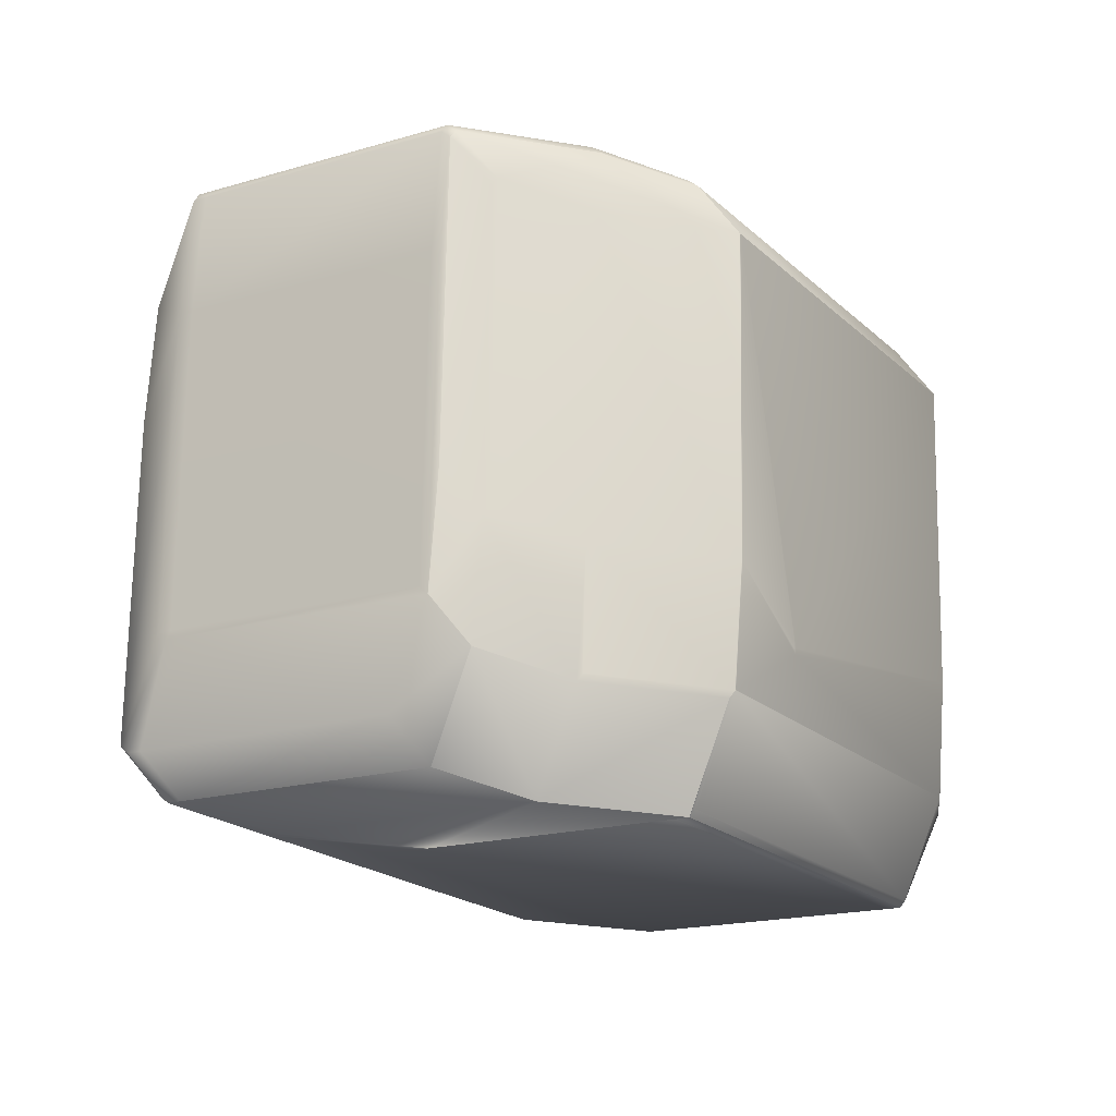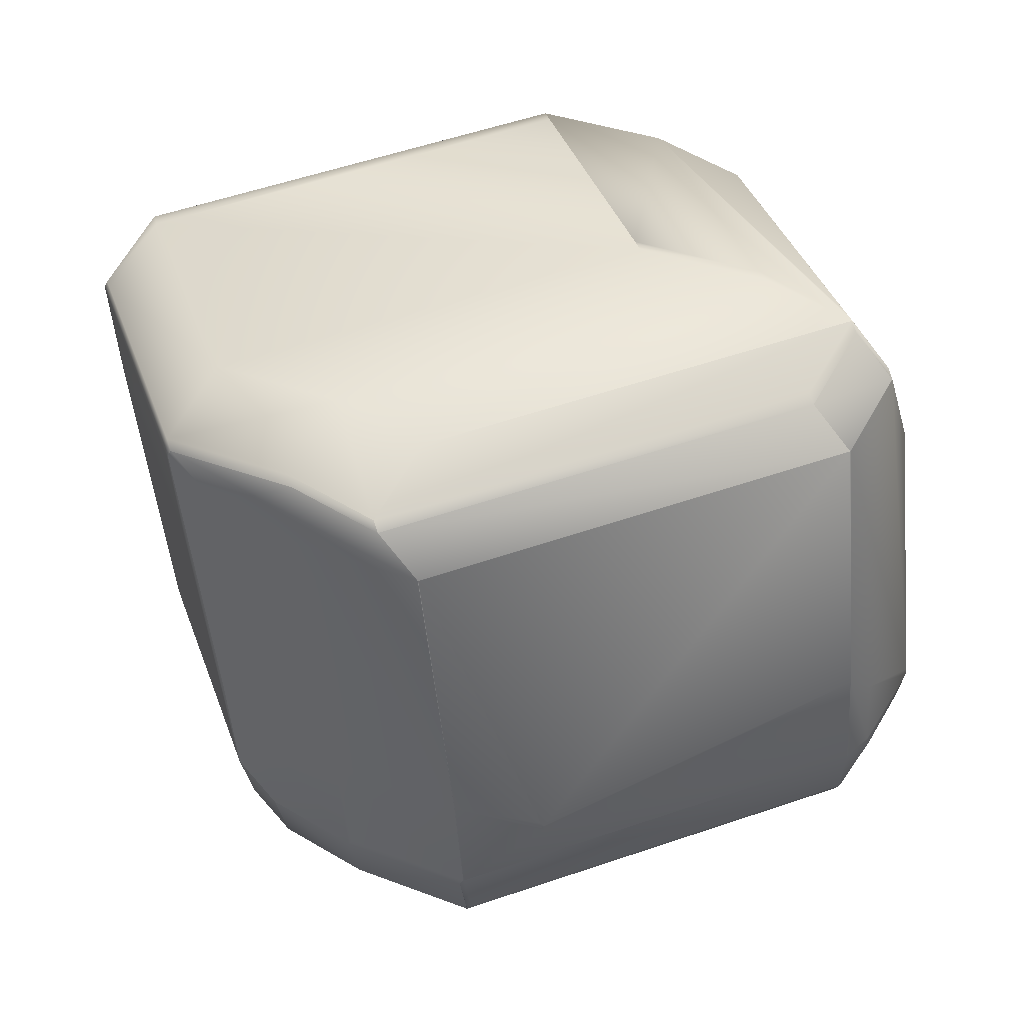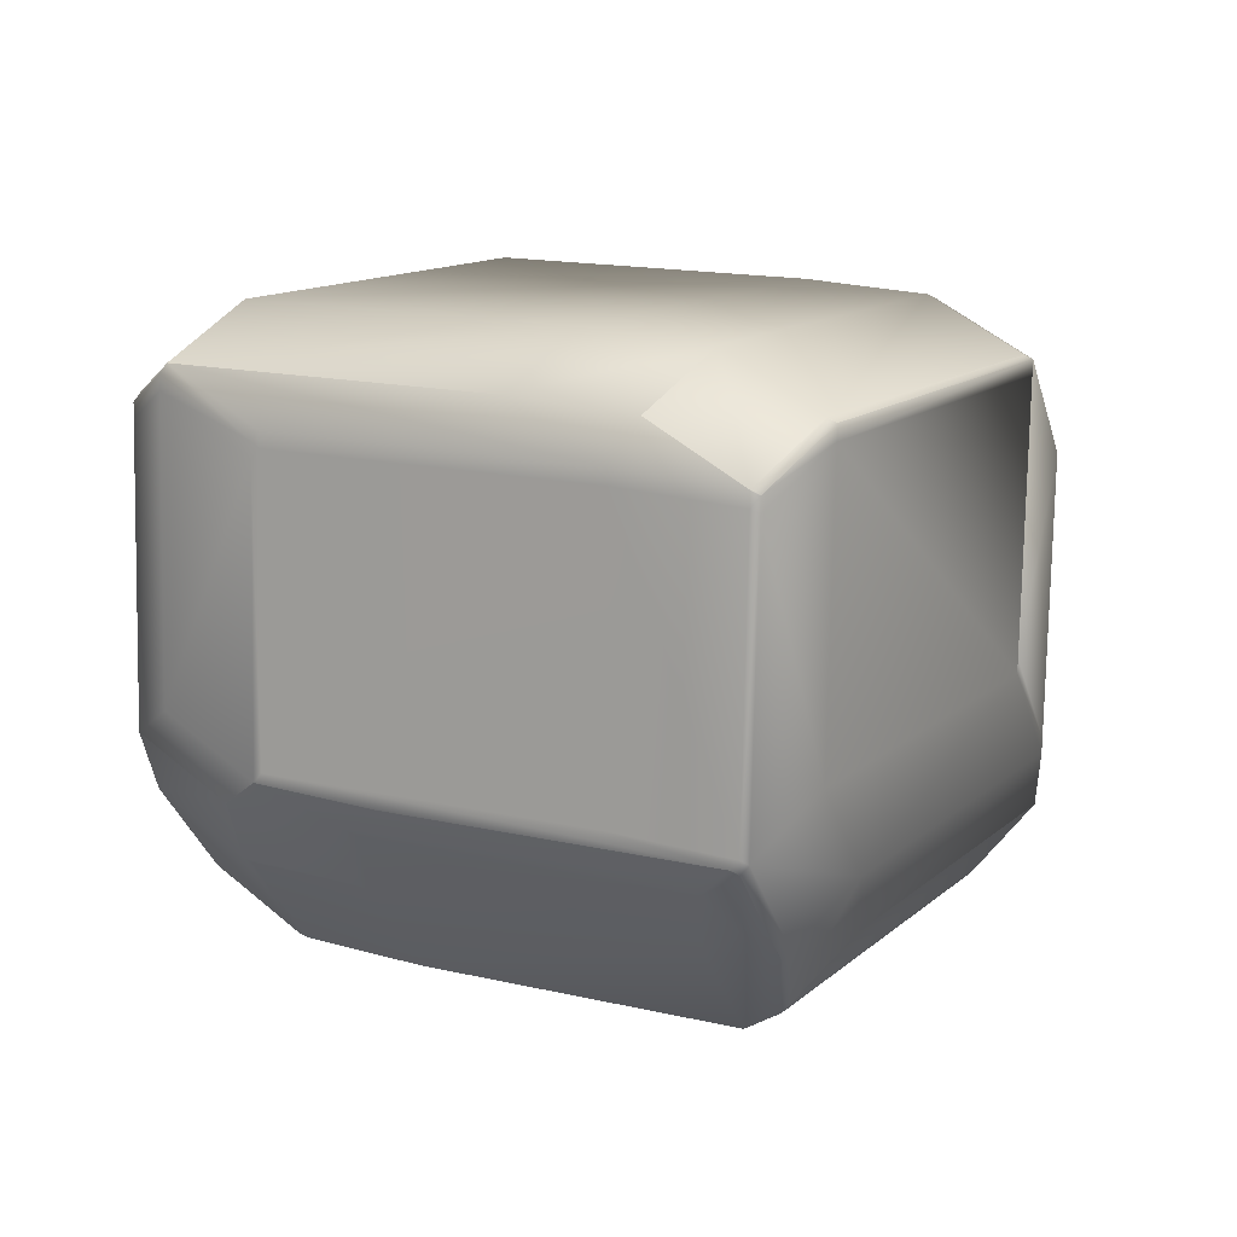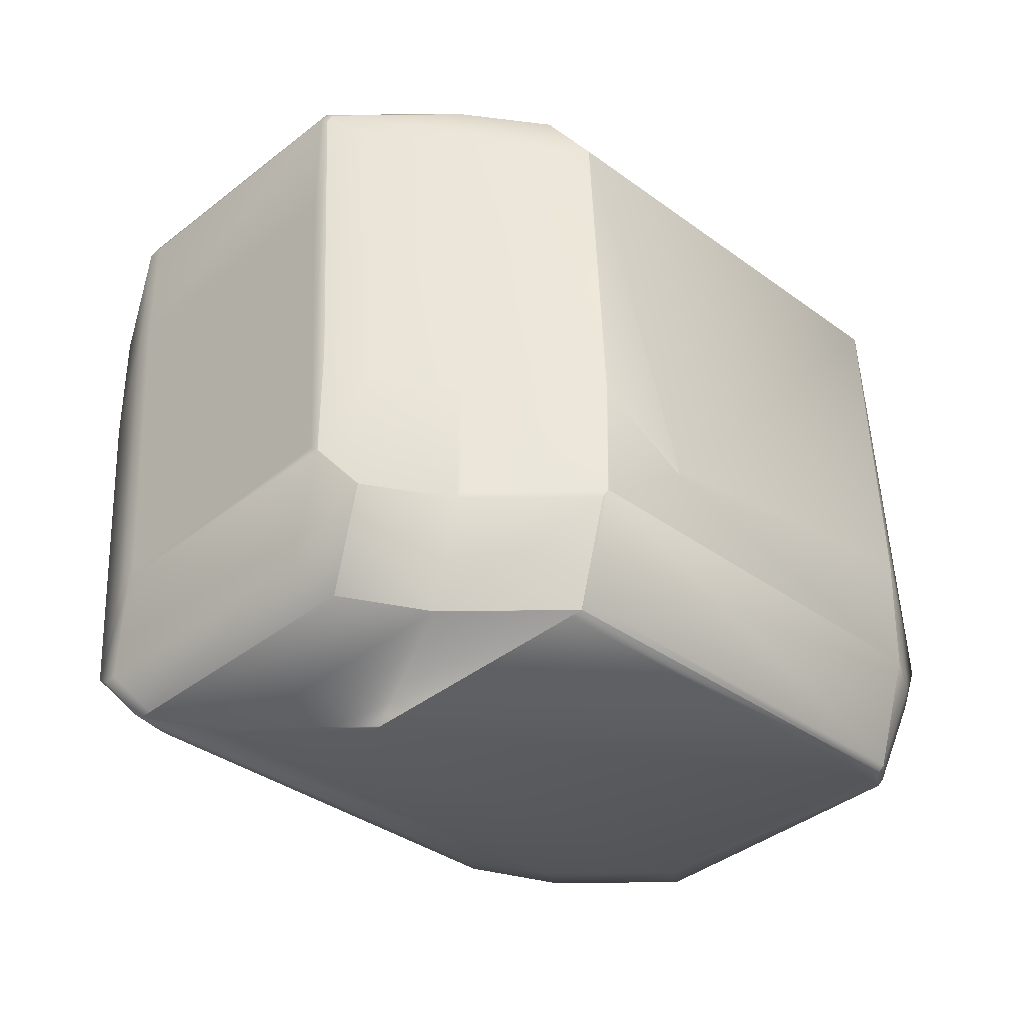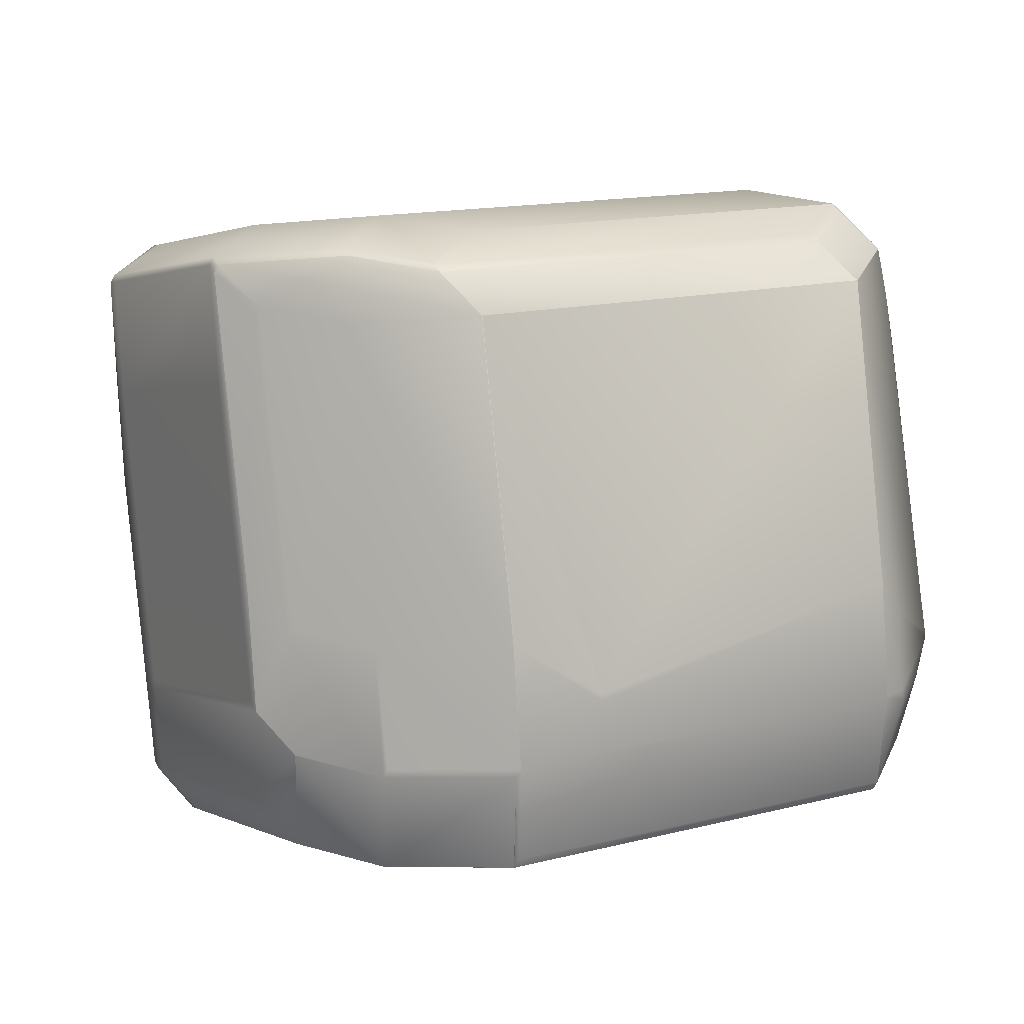
<metadata>
{"format":"obj","ext":"obj","renderer":"f3d","projection":"perspective","resolution":1024,"background":"white","views":[{"elev":-31.3,"azim":-40.3,"up":"+Z"},{"elev":-59.2,"azim":-2.0,"up":"+Y"},{"elev":-7.9,"azim":-72.0,"up":"+Y"},{"elev":-48.8,"azim":-26.2,"up":"+Z"},{"elev":-6.8,"azim":-9.9,"up":"+Z"}]}
</metadata>
<code>
v 0.3448 0.5977 0.8705
v 0.3446 0.5971 0.8731
v 0.3434 0.597 0.8724
v 0.3092 0.5859 0.8891
v 0.3135 0.5958 0.8454
v 0.4709 0.647 0.875
v 0.4665 0.637 0.9189
v 0.3431 0.5964 0.8749
v 0.2938 0.5646 1.007
v 0.4512 0.6157 1.037
v 0.4957 0.6708 0.9009
v 0.4792 0.6573 1.02
v 0.4954 0.6703 0.9035
v 0.4769 0.6487 0.909
v 0.4928 0.6784 0.8812
v 0.4909 0.6946 0.8601
v 0.4815 0.6578 0.8745
v 0.4932 0.675 0.8859
v 0.4801 0.6556 0.8779
v 0.4909 0.6946 0.8602
v 0.455 0.797 0.8739
v 0.4909 0.6946 0.8601
v 0.4535 0.7998 0.8772
v 0.4789 0.6567 1.023
v 0.4491 0.7898 0.9212
v 0.4732 0.6462 1.039
v 0.4679 0.639 1.055
v 0.4514 0.6159 1.037
v 0.4788 0.6568 1.023
v 0.4663 0.6418 1.059
v 0.4338 0.7685 1.039
v 0.4304 0.7442 1.073
v 0.4304 0.7442 1.073
v 0.4304 0.7441 1.073
v 0.4744 0.6714 0.8416
v 0.4908 0.6945 0.8599
v 0.4909 0.6946 0.86
v 0.4909 0.6946 0.86
v 0.4711 0.6471 0.8751
v 0.4667 0.6371 0.9189
v 0.4678 0.639 1.055
v 0.4678 0.6389 1.056
v 0.4663 0.6418 1.059
v 0.4518 0.6468 1.075
v 0.4517 0.6467 1.075
v 0.4158 0.7491 1.089
v 0.4513 0.6158 1.037
v 0.4666 0.6371 0.9189
v 0.309 0.5859 0.8892
v 0.3134 0.5959 0.8452
v 0.2938 0.5646 1.007
v 0.3091 0.5859 0.8892
v 0.2936 0.5646 1.007
v 0.4662 0.6417 1.059
v 0.4516 0.6467 1.075
v 0.4498 0.6519 1.076
v 0.4159 0.7491 1.089
v 0.4192 0.7735 1.056
v 0.4891 0.6997 0.8607
v 0.4677 0.6388 1.055
v 0.4743 0.6714 0.8415
v 0.4908 0.6945 0.8599
v 0.3168 0.6203 0.8118
v 0.3168 0.6203 0.8117
v 0.4743 0.6714 0.8415
v 0.4532 0.6439 1.072
v 0.4531 0.6439 1.072
v 0.4531 0.6438 1.072
v 0.4157 0.7491 1.089
v 0.4516 0.6467 1.075
v 0.4498 0.6519 1.076
v 0.3842 0.7651 1.098
v 0.3841 0.765 1.098
v 0.4895 0.6961 0.8572
v 0.4895 0.6961 0.8572
v 0.4877 0.7012 0.8579
v 0.4894 0.696 0.8572
v 0.4876 0.7012 0.8578
v 0.4536 0.7985 0.871
v 0.4076 0.822 0.8711
v 0.4061 0.8248 0.8745
v 0.4521 0.8013 0.8744
v 0.4075 0.822 0.871
v 0.4059 0.8248 0.8744
v 0.4537 0.7985 0.8711
v 0.4521 0.8013 0.8745
v 0.3743 0.8407 0.8828
v 0.4205 0.8172 0.8828
v 0.4375 0.8063 0.8909
v 0.4389 0.8048 0.8937
v 0.4382 0.7785 0.9952
v 0.4222 0.785 1.009
v 0.4059 0.8222 0.8993
v 0.4236 0.7835 1.012
v 0.3906 0.8009 1.017
v 0.3919 0.7994 1.02
v 0.3875 0.7894 1.064
v 0.3445 0.8244 1.017
v 0.3401 0.8144 1.061
v 0.3862 0.7909 1.061
v 0.3597 0.8457 0.8993
v 0.3444 0.8244 1.017
v 0.3415 0.8129 1.064
v 0.34 0.8144 1.061
v 0.3414 0.8129 1.064
v 0.312 0.5974 0.8424
v 0.3119 0.5974 0.8424
v 0.3154 0.6218 0.809
v 0.3153 0.6218 0.8089
v 0.3153 0.6218 0.8089
v 0.3089 0.5859 0.8892
v 0.3133 0.5959 0.8452
v 0.2935 0.5646 1.007
v 0.4366 0.6207 1.053
v 0.4512 0.6157 1.037
v 0.4366 0.6207 1.053
v 0.2791 0.5696 1.024
v 0.2789 0.5696 1.024
v 0.279 0.5696 1.024
v 0.4729 0.6729 0.8387
v 0.4729 0.6729 0.8387
v 0.2343 0.6368 0.8508
v 0.2299 0.6268 0.8948
v 0.2197 0.6417 0.8673
v 0.2196 0.6418 0.8673
v 0.2342 0.6368 0.8508
v 0.2657 0.6209 0.8424
v 0.2312 0.6253 0.8976
v 0.2145 0.6055 1.013
v 0.2153 0.6317 0.9113
v 0.2613 0.6109 0.8864
v 0.2159 0.604 1.016
v 0.2627 0.6094 0.8892
v 0.2474 0.5881 1.007
v 0.2 0.6105 1.029
v 0.1999 0.6105 1.029
v 0.2152 0.6318 0.9113
v 0.2013 0.609 1.032
v 0.2328 0.5931 1.024
v 0.2013 0.609 1.032
v 0.2474 0.5855 1.032
v 0.2012 0.6091 1.032
v 0.2474 0.5855 1.032
v 0.294 0.5956 1.046
v 0.4515 0.6467 1.075
v 0.42 0.6626 1.084
v 0.4182 0.6678 1.084
v 0.2774 0.5724 1.027
v 0.2624 0.6115 1.054
v 0.2773 0.5725 1.027
v 0.435 0.6236 1.057
v 0.2774 0.5725 1.027
v 0.4729 0.6729 0.8386
v 0.4711 0.6781 0.8394
v 0.4371 0.7753 0.8525
v 0.4711 0.6781 0.8393
v 0.437 0.7754 0.8525
v 0.2196 0.6419 0.8673
v 0.2376 0.6612 0.8173
v 0.2691 0.6453 0.8089
v 0.2342 0.6369 0.8508
v 0.2376 0.6613 0.8173
v 0.1998 0.6106 1.029
v 0.2151 0.6319 0.9113
v 0.2691 0.6453 0.8089
v 0.2018 0.7636 0.8311
v 0.2351 0.7426 0.822
v 0.2333 0.7478 0.8227
v 0.2035 0.7585 0.8305
v 0.2017 0.7637 0.8312
v 0.3909 0.7989 0.8525
v 0.3759 0.8379 0.8794
v 0.3744 0.8407 0.8828
v 0.3398 0.7834 1.097
v 0.1822 0.7323 1.067
v 0.3738 0.6861 1.084
v 0.372 0.6913 1.084
v 0.338 0.7885 1.098
v 0.2162 0.635 1.054
v 0.1804 0.7374 1.068
v 0.1638 0.7143 1.049
v 0.1656 0.7092 1.049
v 0.1996 0.6119 1.036
v 0.2458 0.5884 1.036
v 0.3366 0.79 1.095
v 0.338 0.7886 1.098
v 0.3366 0.7901 1.095
v 0.179 0.739 1.065
v 0.1804 0.7375 1.068
v 0.179 0.7389 1.065
v 0.1625 0.7159 1.047
v 0.1638 0.7144 1.049
v 0.3759 0.8379 0.8794
v 0.2184 0.7868 0.8496
v 0.2168 0.7896 0.853
v 0.2168 0.7896 0.8531
v 0.2022 0.7946 0.8695
v 0.2002 0.7665 0.8346
v 0.1856 0.7715 0.851
v 0.1868 0.7733 0.9875
v 0.1856 0.7715 0.8511
v 0.1824 0.7633 1.032
v 0.1703 0.7502 0.969
v 0.1658 0.7402 1.013
v 0.1659 0.7402 1.013
v 0.2671 0.6194 0.8452
v 0.3152 0.6218 0.8089
v 0.2813 0.7191 0.822
v 0.2795 0.7242 0.8227
v 0.3135 0.627 0.8096
v 0.3593 0.8148 0.8609
v 0.1855 0.7391 0.8804
v 0.218 0.6447 0.8707
v 0.1837 0.7443 0.8811
v 0.1889 0.7635 0.8469
v 0.184 0.742 0.8838
v 0.2229 0.6663 0.8338
v 0.2042 0.6206 0.9853
v 0.2027 0.6234 0.9887
v 0.1983 0.6134 1.033
v 0.1822 0.7471 0.8845
v 0.1871 0.7687 0.8476
v 0.1687 0.7207 1.002
v 0.1669 0.7258 1.002
v 0.1643 0.7107 1.046
v 0.1625 0.7158 1.047
f 1 2 3
f 1 3 4
f 1 5 6
f 1 4 5
f 1 6 7
f 1 7 2
f 2 8 3
f 2 9 8
f 2 7 10
f 2 10 9
f 3 8 4
f 8 9 4
f 11 12 13
f 11 13 14
f 11 15 16
f 11 17 18
f 11 18 15
f 11 19 17
f 11 14 19
f 11 20 21
f 11 22 20
f 11 16 22
f 11 21 23
f 11 23 12
f 12 24 13
f 12 23 25
f 12 25 24
f 13 24 26
f 13 26 27
f 13 27 28
f 13 28 14
f 24 29 30
f 24 27 26
f 24 30 27
f 24 25 31
f 24 31 29
f 29 32 33
f 29 33 34
f 29 34 30
f 29 31 32
f 15 18 35
f 15 35 36
f 15 37 16
f 15 38 37
f 15 36 38
f 17 19 39
f 17 39 6
f 17 35 18
f 17 6 35
f 19 14 40
f 19 40 39
f 14 28 40
f 27 30 41
f 27 41 42
f 27 42 28
f 30 43 41
f 30 34 43
f 44 43 34
f 44 45 43
f 44 34 46
f 44 46 45
f 32 31 33
f 20 22 21
f 39 40 7
f 39 7 6
f 40 28 47
f 40 48 7
f 40 47 10
f 40 10 48
f 5 4 49
f 5 50 6
f 5 49 50
f 4 9 51
f 4 52 49
f 4 51 53
f 4 53 52
f 28 42 47
f 9 10 51
f 41 43 42
f 43 45 54
f 43 54 42
f 45 55 54
f 45 46 56
f 45 56 55
f 33 31 34
f 57 34 31
f 57 46 34
f 57 31 58
f 57 58 46
f 22 16 37
f 22 37 59
f 22 59 21
f 48 10 7
f 52 53 49
f 47 42 60
f 47 60 10
f 51 10 53
f 35 6 61
f 35 61 62
f 35 62 36
f 63 50 64
f 63 64 65
f 63 65 50
f 42 66 60
f 42 54 66
f 66 54 55
f 66 55 67
f 66 67 68
f 66 68 60
f 55 56 69
f 55 70 67
f 55 69 71
f 55 71 70
f 46 58 72
f 46 69 56
f 46 73 69
f 46 72 73
f 74 37 75
f 74 76 59
f 74 59 37
f 74 75 77
f 74 77 78
f 74 79 76
f 74 78 79
f 37 38 62
f 37 77 75
f 37 62 77
f 80 81 82
f 80 83 84
f 80 79 83
f 80 84 81
f 80 82 79
f 85 21 76
f 85 76 79
f 85 86 21
f 85 79 82
f 85 82 86
f 21 59 76
f 21 86 23
f 81 86 82
f 81 84 87
f 81 87 88
f 81 88 86
f 86 89 23
f 86 88 89
f 23 89 90
f 23 90 91
f 23 91 25
f 25 91 31
f 89 92 90
f 89 88 93
f 89 93 92
f 90 92 94
f 90 94 91
f 91 94 58
f 91 58 31
f 92 93 95
f 92 95 96
f 92 96 94
f 94 96 97
f 94 97 58
f 58 97 72
f 98 99 100
f 98 101 102
f 98 93 101
f 98 102 99
f 98 95 93
f 98 100 95
f 99 103 97
f 99 102 104
f 99 104 105
f 99 105 103
f 99 97 100
f 103 105 97
f 6 50 65
f 6 65 61
f 106 50 107
f 106 108 64
f 106 64 50
f 106 109 108
f 106 107 110
f 106 110 109
f 50 49 111
f 50 112 107
f 50 111 112
f 49 53 113
f 49 113 111
f 10 114 115
f 10 115 53
f 10 60 114
f 114 116 115
f 114 60 68
f 114 68 116
f 53 117 118
f 53 115 117
f 53 118 113
f 117 115 116
f 117 116 119
f 117 119 118
f 120 61 121
f 120 121 77
f 120 77 61
f 61 65 121
f 61 77 62
f 108 121 64
f 108 109 121
f 64 121 65
f 122 123 124
f 122 124 125
f 122 126 127
f 122 125 126
f 122 127 123
f 123 128 129
f 123 130 124
f 123 129 130
f 123 127 131
f 123 131 128
f 128 132 129
f 128 131 133
f 128 133 134
f 128 134 132
f 124 130 125
f 130 129 135
f 130 135 136
f 130 137 125
f 130 136 137
f 129 132 135
f 132 138 135
f 132 134 139
f 132 139 138
f 135 138 140
f 135 140 136
f 138 141 142
f 138 139 141
f 138 142 140
f 141 139 118
f 141 118 143
f 141 143 142
f 67 70 68
f 70 144 145
f 70 71 73
f 70 145 68
f 70 146 144
f 70 73 147
f 70 147 146
f 144 148 145
f 144 146 149
f 144 149 150
f 144 150 148
f 69 73 71
f 38 36 62
f 116 151 148
f 116 148 119
f 116 68 151
f 119 148 118
f 151 68 145
f 151 145 148
f 148 152 118
f 148 150 152
f 121 109 153
f 121 154 77
f 121 153 154
f 109 110 153
f 155 154 153
f 155 77 154
f 155 79 78
f 155 78 77
f 155 153 156
f 155 157 79
f 155 156 157
f 126 125 158
f 126 159 160
f 126 161 162
f 126 158 161
f 126 162 159
f 126 160 127
f 125 137 158
f 137 136 163
f 137 164 158
f 137 163 164
f 136 140 142
f 136 142 163
f 159 165 160
f 159 162 165
f 166 167 165
f 166 165 162
f 166 168 167
f 166 169 170
f 166 162 169
f 166 170 168
f 83 79 157
f 83 171 172
f 83 157 171
f 83 172 173
f 83 173 84
f 84 173 87
f 174 175 176
f 174 176 177
f 174 178 175
f 174 177 178
f 175 179 176
f 175 178 180
f 175 180 181
f 175 182 179
f 175 181 182
f 176 146 147
f 176 179 149
f 176 149 146
f 176 147 177
f 179 182 183
f 179 183 149
f 149 183 184
f 149 184 150
f 185 178 186
f 185 187 188
f 185 186 187
f 185 188 189
f 185 189 178
f 178 73 72
f 178 177 73
f 178 72 186
f 178 189 180
f 73 177 147
f 190 180 189
f 190 188 191
f 190 189 188
f 190 191 192
f 190 192 180
f 180 192 181
f 193 87 173
f 193 172 194
f 193 194 195
f 193 173 172
f 193 195 87
f 87 101 93
f 87 93 88
f 87 196 101
f 87 195 196
f 101 196 197
f 101 197 102
f 196 198 199
f 196 199 197
f 196 195 198
f 197 200 102
f 197 199 201
f 197 201 200
f 102 200 202
f 102 202 104
f 95 100 96
f 104 202 188
f 104 187 186
f 104 186 105
f 104 188 187
f 100 97 96
f 105 186 72
f 105 72 97
f 200 203 202
f 200 201 203
f 202 203 204
f 202 204 205
f 202 191 188
f 202 205 191
f 127 107 206
f 127 206 131
f 127 160 107
f 107 112 206
f 107 160 207
f 107 207 110
f 131 206 133
f 206 112 133
f 112 111 133
f 133 111 134
f 111 113 134
f 134 113 139
f 113 118 139
f 118 152 143
f 152 184 143
f 152 150 184
f 167 208 165
f 167 168 208
f 208 110 165
f 208 168 209
f 208 209 210
f 208 210 110
f 153 110 210
f 153 210 156
f 165 110 160
f 110 207 160
f 171 157 209
f 171 168 170
f 171 209 168
f 171 211 172
f 171 170 211
f 157 156 209
f 209 156 210
f 212 158 213
f 212 214 215
f 212 216 214
f 212 213 216
f 212 215 217
f 212 217 158
f 161 158 217
f 161 217 162
f 158 164 163
f 158 218 213
f 158 163 218
f 218 163 219
f 218 219 213
f 163 142 220
f 163 220 219
f 142 143 184
f 142 183 220
f 142 184 183
f 214 216 221
f 214 221 199
f 214 222 215
f 214 199 222
f 216 223 224
f 216 213 223
f 216 224 221
f 223 225 226
f 223 213 219
f 223 219 220
f 223 220 225
f 223 226 224
f 225 182 181
f 225 220 182
f 225 181 226
f 182 220 183
f 221 224 199
f 224 226 204
f 224 203 199
f 224 204 203
f 226 181 192
f 226 191 204
f 226 192 191
f 169 215 170
f 169 162 217
f 169 217 215
f 215 222 170
f 211 170 194
f 211 194 172
f 170 222 198
f 170 198 195
f 170 195 194
f 222 199 198
f 199 203 201
f 204 191 205

</code>
